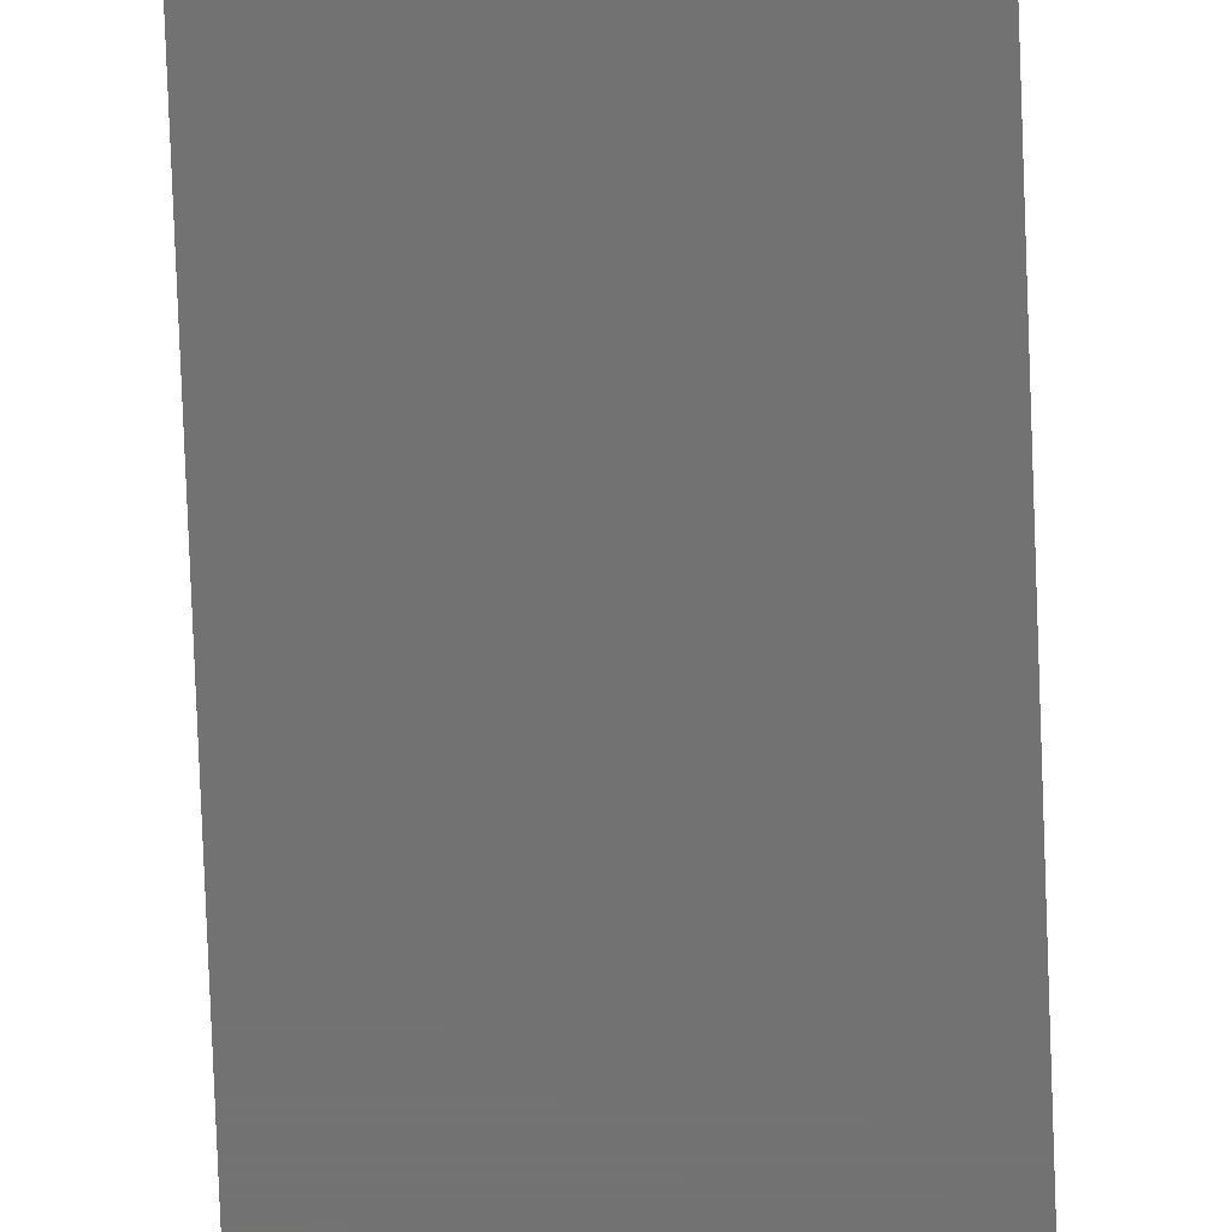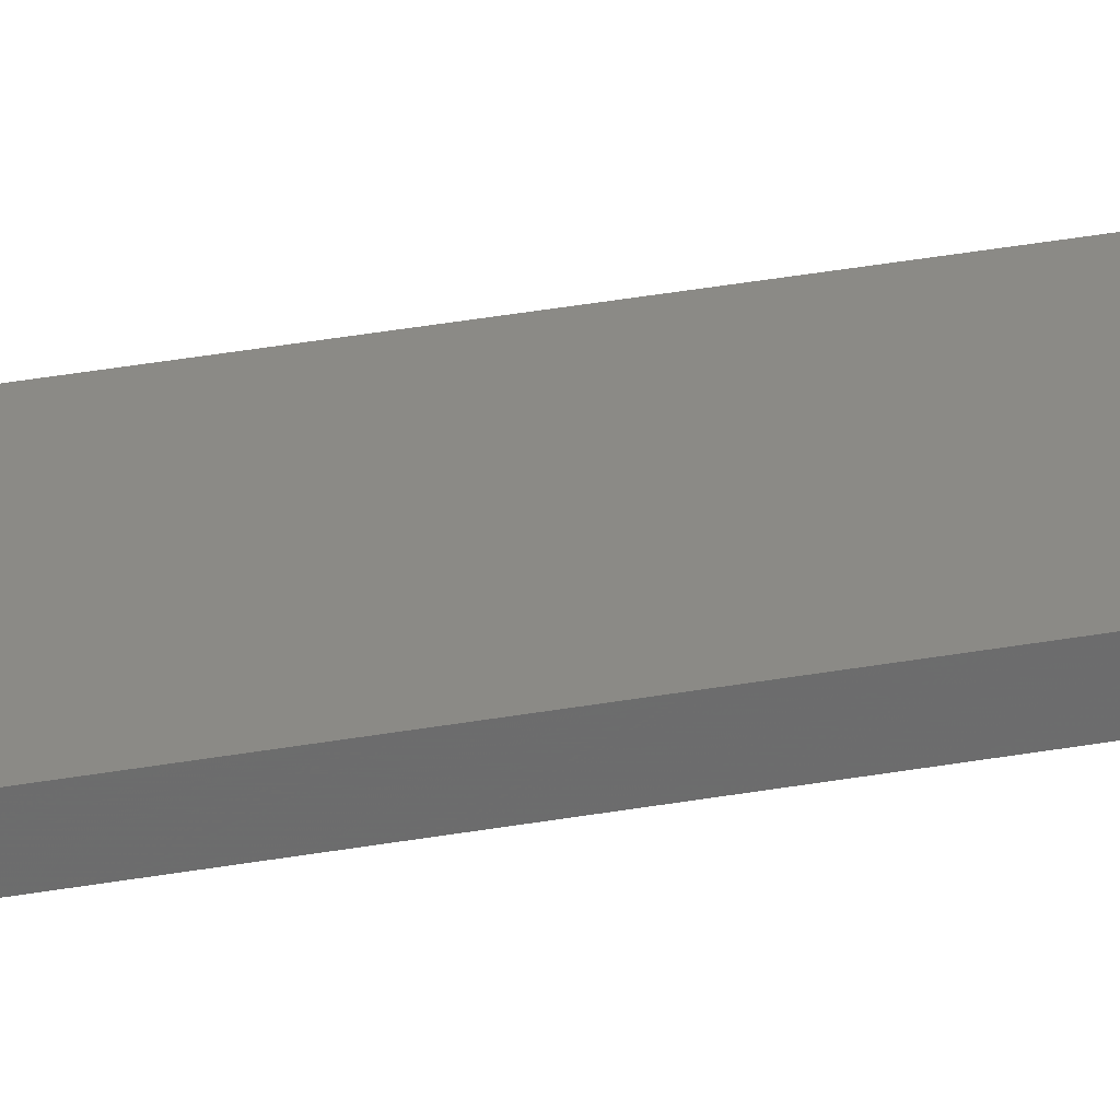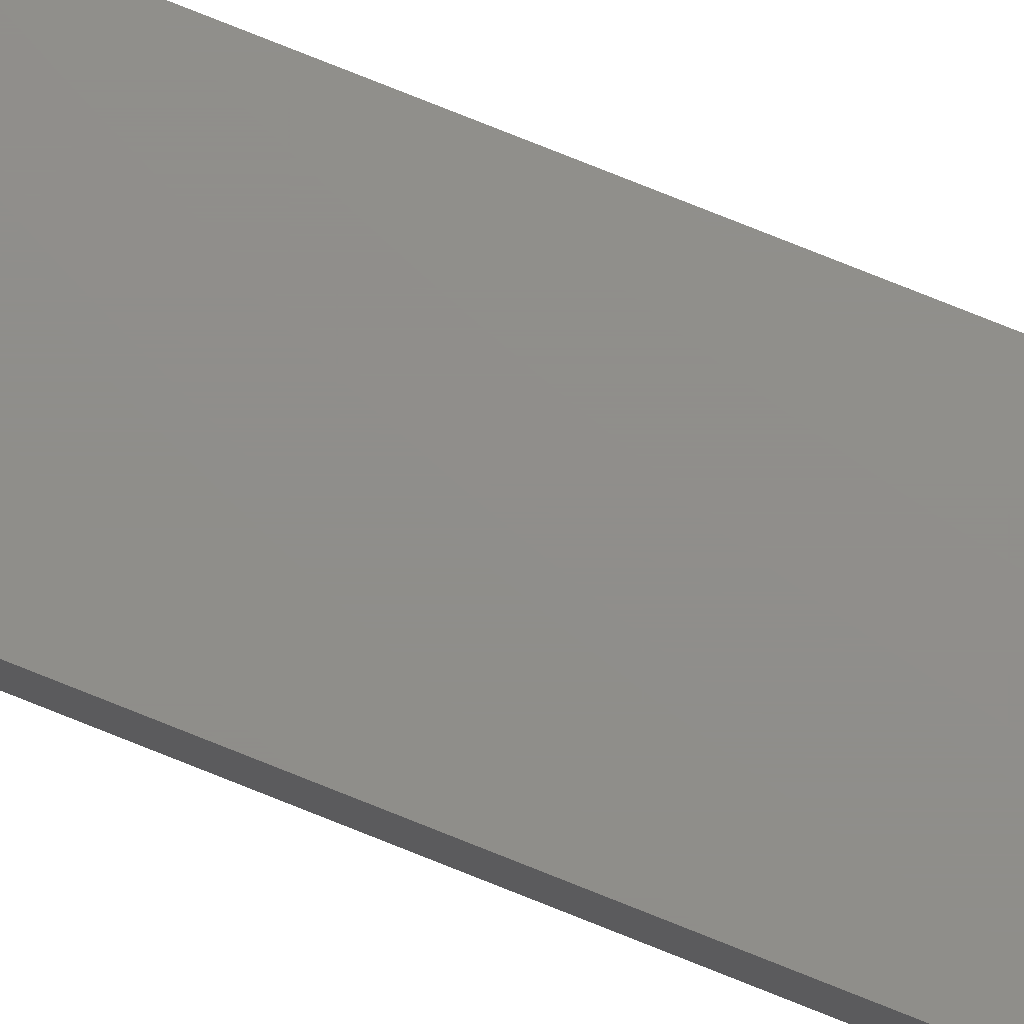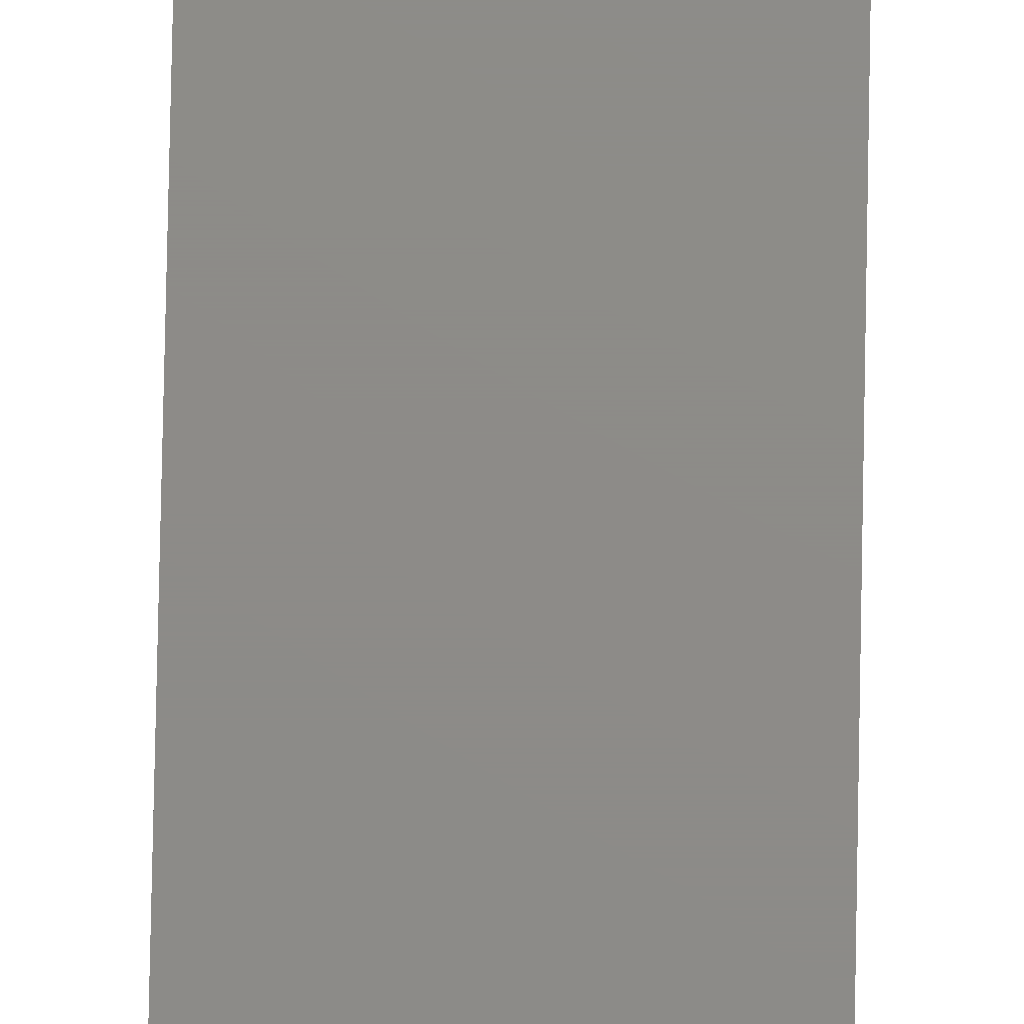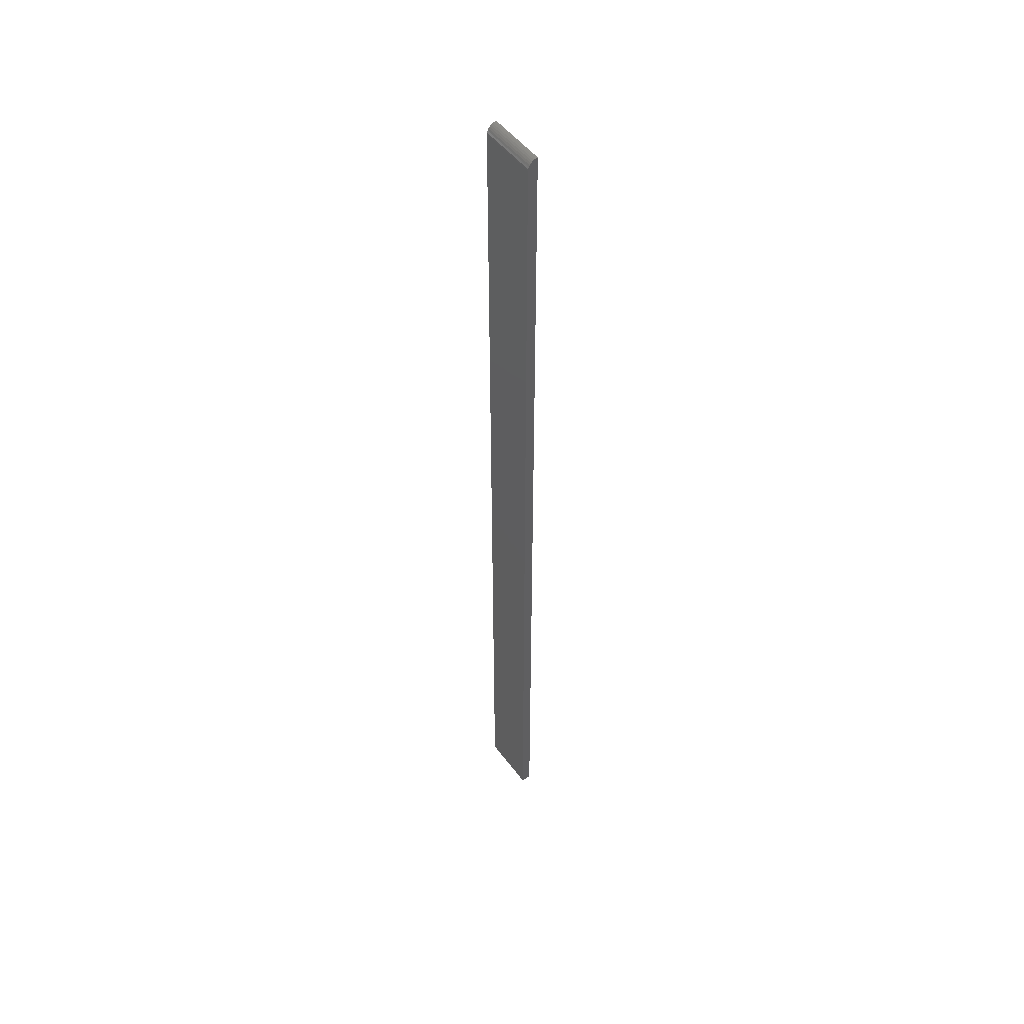
<metadata>
{"format":"stl","ext":"stl","renderer":"f3d","projection":"perspective","resolution":1024,"background":"white","views":[{"elev":-64.4,"azim":2.0,"up":"+Y"},{"elev":30.5,"azim":-105.2,"up":"+Y"},{"elev":73.2,"azim":-67.8,"up":"+Y"},{"elev":75.3,"azim":1.1,"up":"+Y"},{"elev":49.4,"azim":54.9,"up":"+Z"}]}
</metadata>
<code>
# stl→obj: 22 verts, 40 faces
v 0 -0.007812 0
v 0.04737 -0.007812 -2.9e-18
v 4.545e-17 -0.007812 0.7422
v 0.04737 -0.007812 0.7422
v 4.554e-17 -0.007662 0.7437
v 4.571e-17 -0.006496 0.7465
v 4.563e-17 -0.007218 0.7452
v 4.584e-17 -0.00434 0.7487
v 4.578e-17 -0.005524 0.7477
v 0 0 0
v 4.589e-17 -0.00299 0.7494
v 4.592e-17 -0.001524 0.7498
v 4.592e-17 0 0.75
v 0.04737 -0.006496 0.7465
v 0.04737 -0.007662 0.7437
v 0.04737 -0.007218 0.7452
v 0.04737 0 -2.9e-18
v 0.04737 0 0.75
v 0.04737 -0.001524 0.7498
v 0.04737 -0.00299 0.7494
v 0.04737 -0.00434 0.7487
v 0.04737 -0.005524 0.7477
f 1 2 3
f 3 2 4
f 3 5 6
f 6 5 7
f 8 6 9
f 10 1 3
f 10 3 6
f 10 6 8
f 10 8 11
f 10 11 12
f 10 12 13
f 4 14 15
f 4 2 14
f 15 14 16
f 17 18 19
f 17 19 20
f 17 20 21
f 17 21 22
f 17 22 14
f 17 14 2
f 10 13 17
f 17 13 18
f 18 13 19
f 19 13 12
f 19 12 20
f 20 12 11
f 20 11 21
f 21 11 8
f 21 8 22
f 22 8 9
f 22 9 14
f 14 9 6
f 14 6 16
f 16 6 7
f 16 7 15
f 15 7 5
f 15 5 4
f 4 5 3
f 1 10 2
f 2 10 17

</code>
